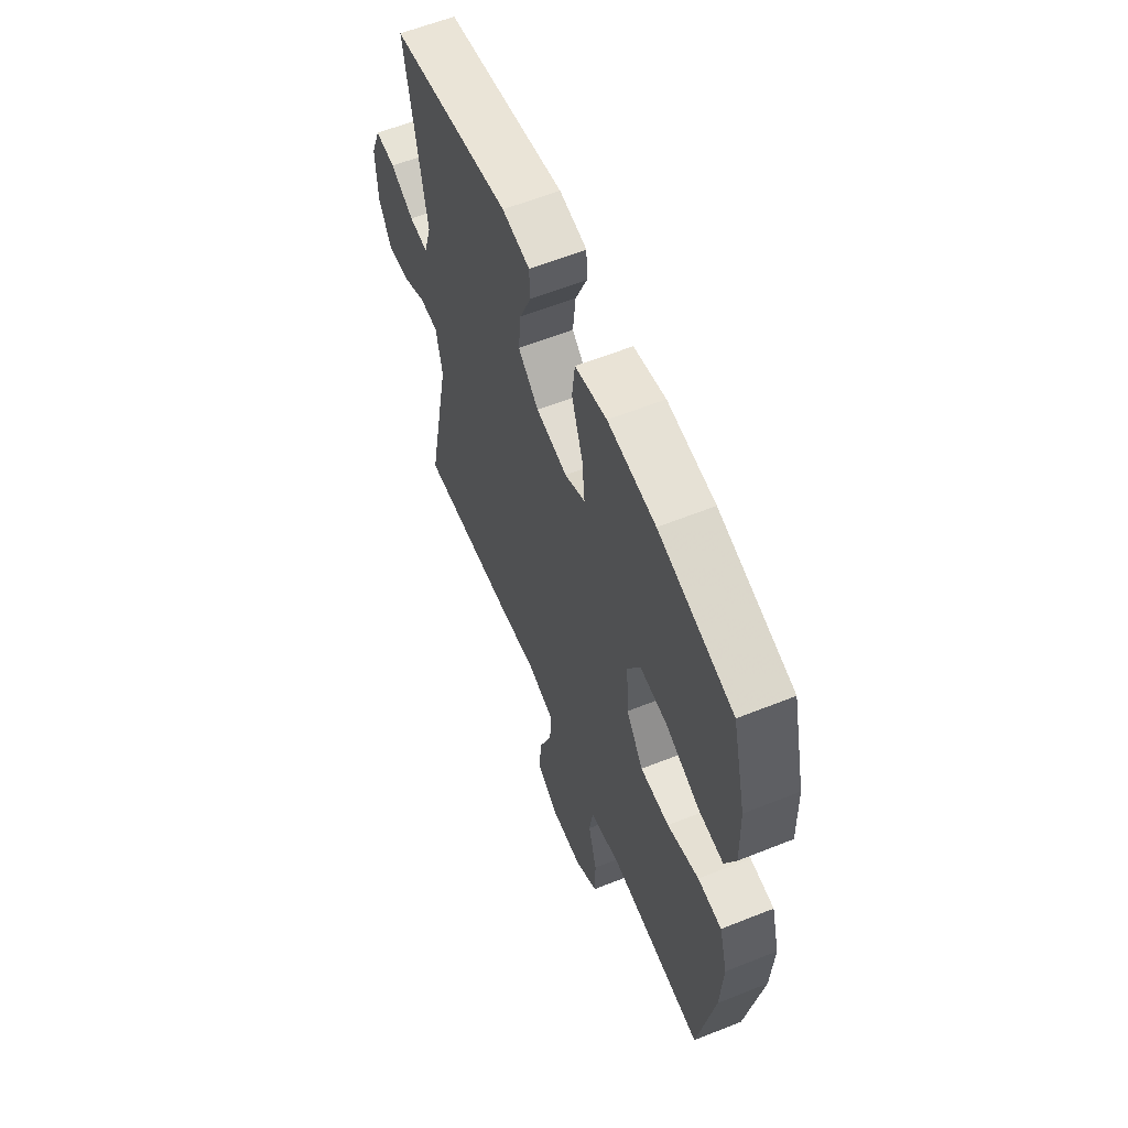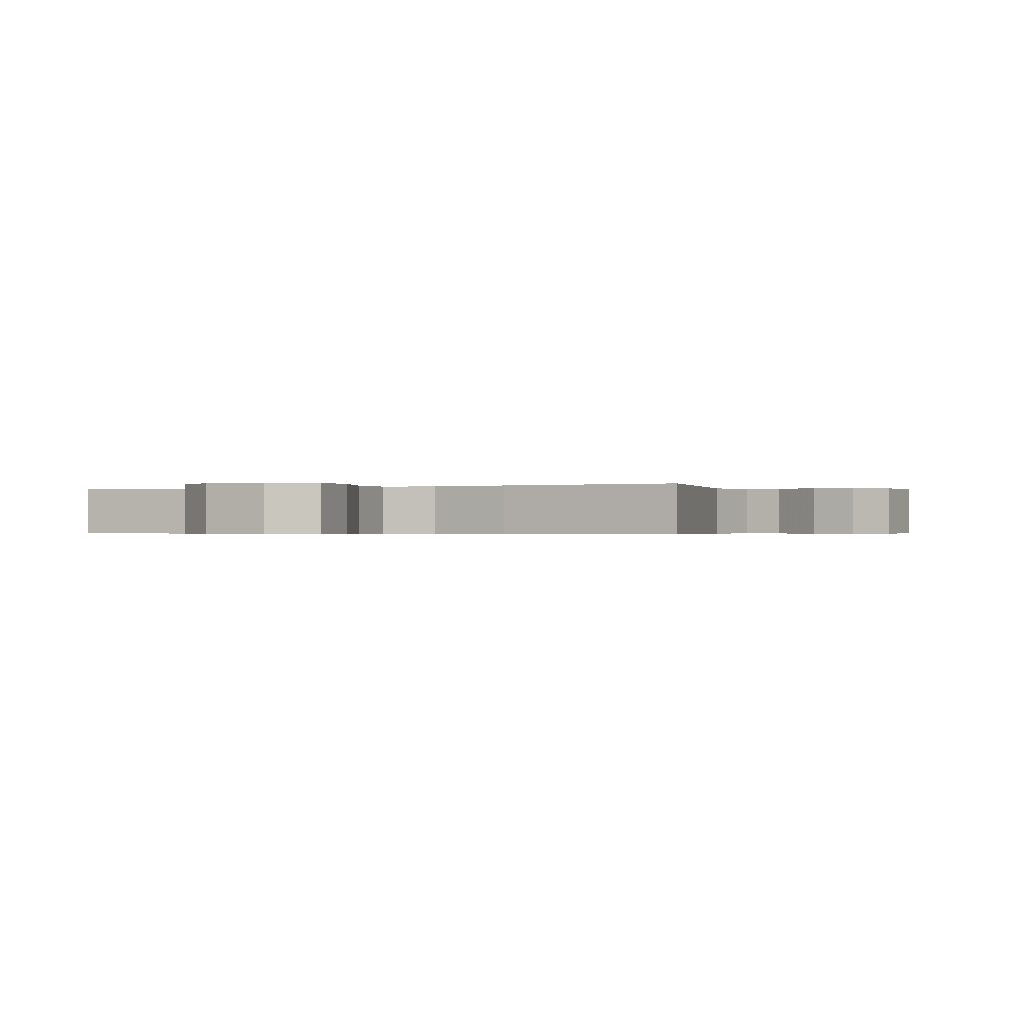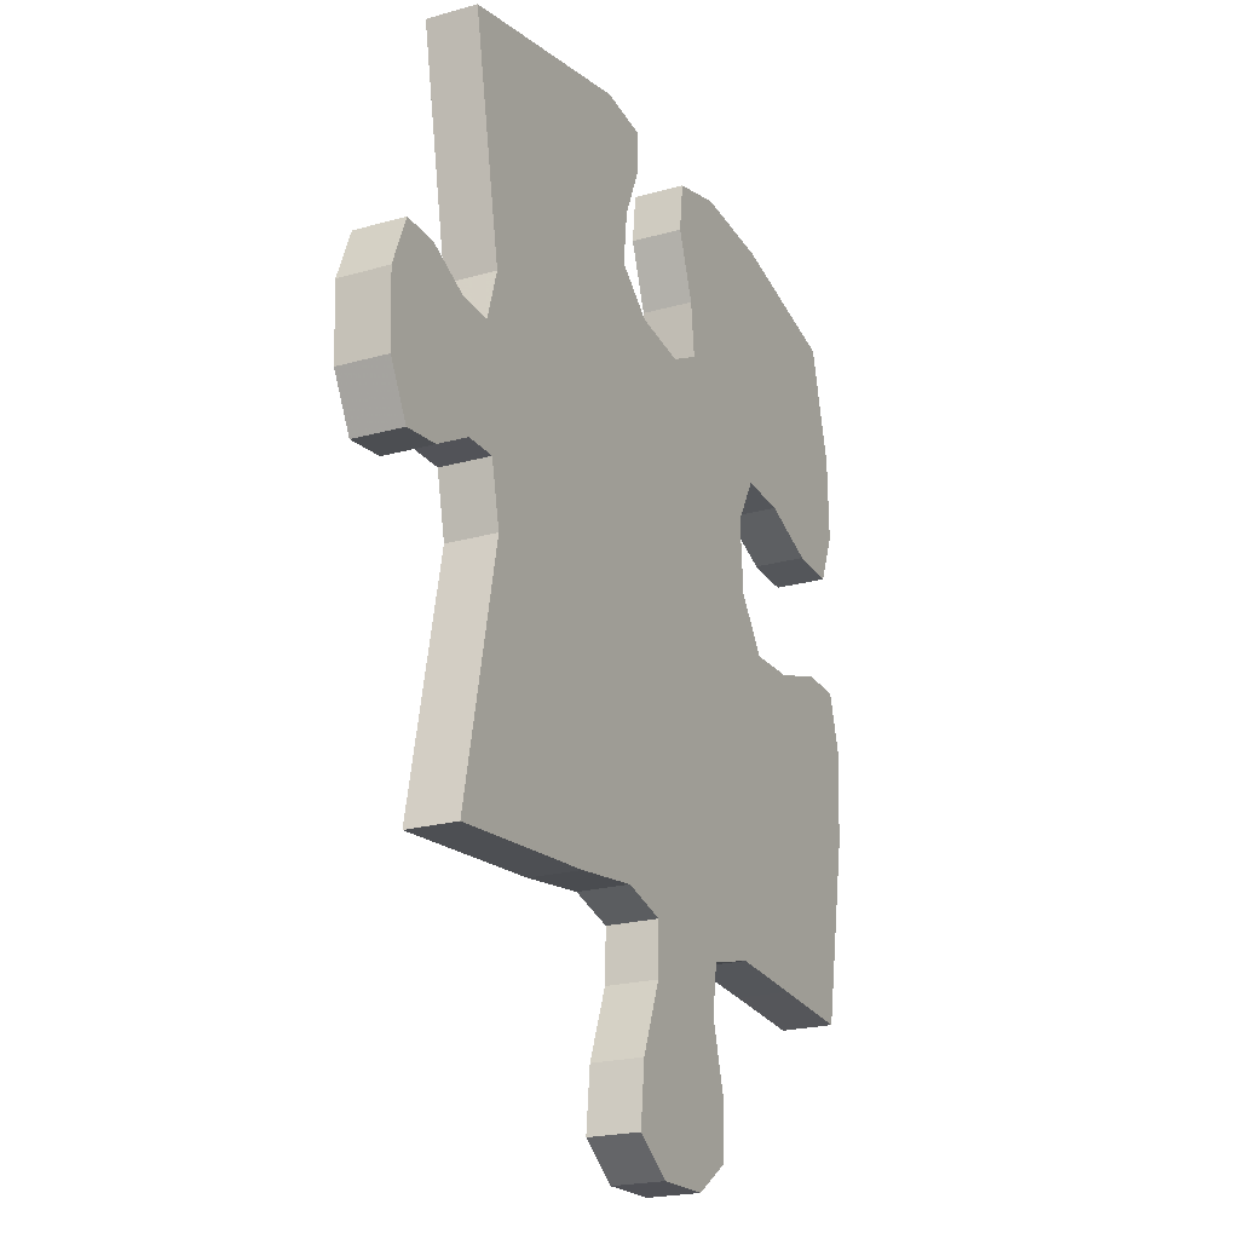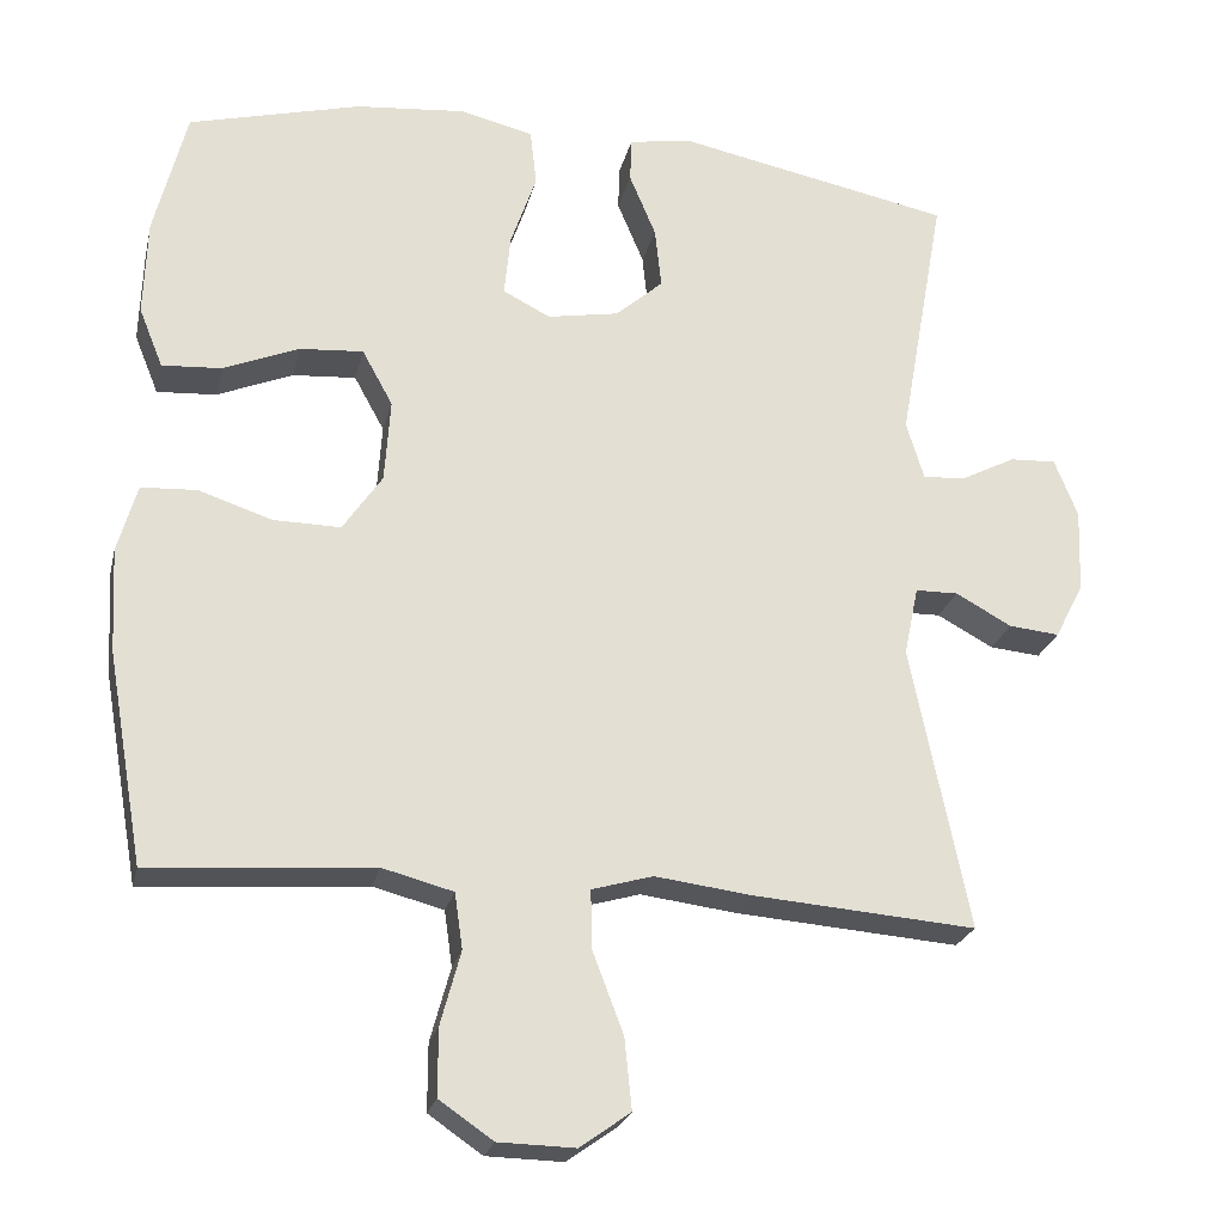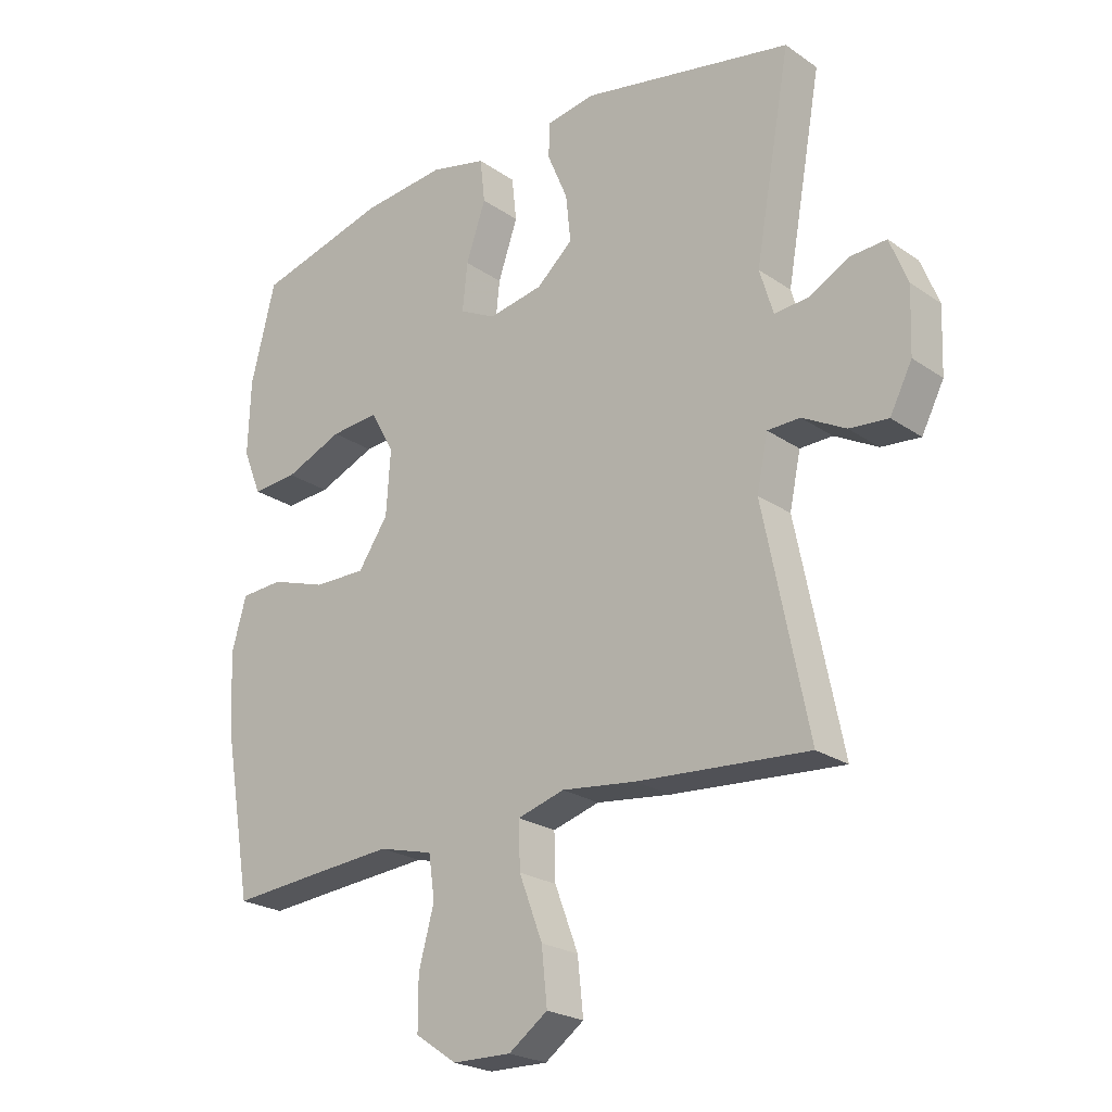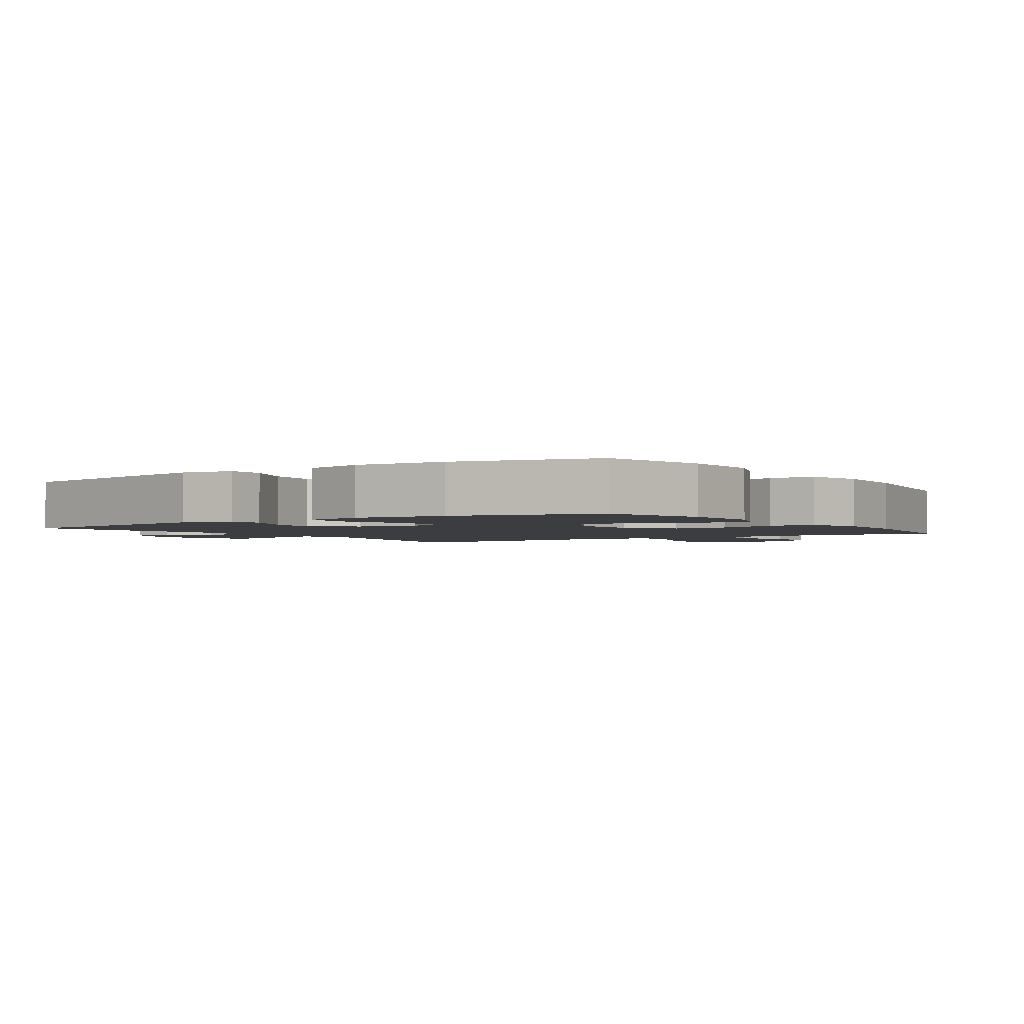
<metadata>
{"format":"obj","ext":"obj","renderer":"f3d","projection":"perspective","resolution":1024,"background":"white","views":[{"elev":60.5,"azim":67.8,"up":"+Z"},{"elev":-0.5,"azim":-154.3,"up":"+Y"},{"elev":-21.6,"azim":-63.4,"up":"+Z"},{"elev":-23.9,"azim":167.1,"up":"+Z"},{"elev":-23.3,"azim":-138.9,"up":"+Z"},{"elev":-2.3,"azim":34.0,"up":"+Y"}]}
</metadata>
<code>
v -0.5 0.07 0.5
v -0.157 0.07 0.568
v -0.078 0.07 0.555
v -0.076 0.07 0.499
v -0.109 0.07 0.42
v -0.117 0.07 0.344
v -0.058 0.07 0.292
v 0.031 0.07 0.276
v 0.09 0.07 0.306
v 0.082 0.07 0.383
v 0.05 0.07 0.476
v 0.058 0.07 0.547
v 0.149 0.07 0.569
v 0.286 0.07 0.556
v 0.5 0.07 0.5
v 0.54 0.07 0.341
v 0.544 0.07 0.22
v 0.514 0.07 0.146
v 0.44 0.07 0.151
v 0.346 0.07 0.19
v 0.267 0.07 0.196
v 0.229 0.07 0.127
v 0.236 0.07 0.023
v 0.285 0.07 -0.049
v 0.369 0.07 -0.048
v 0.46 0.07 -0.018
v 0.529 0.07 -0.022
v 0.553 0.07 -0.107
v 0.546 0.07 -0.237
v 0.5 0.07 -0.5
v 0.354 0.07 -0.488
v 0.223 0.07 -0.478
v 0.135 0.07 -0.501
v 0.125 0.07 -0.57
v 0.15 0.07 -0.662
v 0.15 0.07 -0.745
v 0.083 0.07 -0.791
v -0.012 0.07 -0.793
v -0.075 0.07 -0.748
v -0.066 0.07 -0.66
v -0.028 0.07 -0.56
v -0.026 0.07 -0.486
v -0.102 0.07 -0.464
v -0.223 0.07 -0.479
v -0.5 0.07 -0.5
v -0.428 0.07 -0.145
v -0.446 0.07 -0.059
v -0.499 0.07 -0.058
v -0.569 0.07 -0.096
v -0.632 0.07 -0.102
v -0.668 0.07 -0.032
v -0.672 0.07 0.072
v -0.643 0.07 0.145
v -0.585 0.07 0.142
v -0.518 0.07 0.107
v -0.464 0.07 0.103
v -0.442 0.07 0.176
v -0.5 0 0.5
v -0.157 0 0.568
v -0.078 0 0.555
v -0.076 0 0.499
v -0.109 0 0.42
v -0.117 0 0.344
v -0.058 0 0.292
v 0.031 0 0.276
v 0.09 0 0.306
v 0.082 0 0.383
v 0.05 0 0.476
v 0.058 0 0.547
v 0.149 0 0.569
v 0.286 0 0.556
v 0.5 0 0.5
v 0.54 0 0.341
v 0.544 0 0.22
v 0.514 0 0.146
v 0.44 0 0.151
v 0.346 0 0.19
v 0.267 0 0.196
v 0.229 0 0.127
v 0.236 0 0.023
v 0.285 0 -0.049
v 0.369 0 -0.048
v 0.46 0 -0.018
v 0.529 0 -0.022
v 0.553 0 -0.107
v 0.546 0 -0.237
v 0.5 0 -0.5
v 0.354 0 -0.488
v 0.223 0 -0.478
v 0.135 0 -0.501
v 0.125 0 -0.57
v 0.15 0 -0.662
v 0.15 0 -0.745
v 0.083 0 -0.791
v -0.012 0 -0.793
v -0.075 0 -0.748
v -0.066 0 -0.66
v -0.028 0 -0.56
v -0.026 0 -0.486
v -0.102 0 -0.464
v -0.223 0 -0.479
v -0.5 0 -0.5
v -0.428 0 -0.145
v -0.446 0 -0.059
v -0.499 0 -0.058
v -0.569 0 -0.096
v -0.632 0 -0.102
v -0.668 0 -0.032
v -0.672 0 0.072
v -0.643 0 0.145
v -0.585 0 0.142
v -0.518 0 0.107
v -0.464 0 0.103
v -0.442 0 0.176
f 52 53 54 55
f 52 55 56
f 51 52 56
f 48 49 50 51
f 47 48 51 56
f 46 47 56 57
f 43 44 45 46
f 42 43 46 57
f 38 39 40 41
f 38 41 42
f 37 38 42
f 34 35 36 37
f 33 34 37 42
f 32 33 42 57
f 28 29 30 31
f 25 26 27 28
f 24 25 28 31
f 23 24 31 32
f 17 18 19 20
f 17 20 21
f 16 17 21
f 15 16 21
f 14 15 21
f 13 14 21 22
f 10 11 12 13
f 9 10 13 22
f 2 3 4 5
f 2 5 6
f 1 2 6
f 57 1 6 7
f 8 9 22 23
f 23 32 57
f 7 8 23 57
f 112 111 110 109
f 113 112 109
f 113 109 108
f 108 107 106 105
f 113 108 105 104
f 114 113 104 103
f 103 102 101 100
f 114 103 100 99
f 98 97 96 95
f 99 98 95
f 99 95 94
f 94 93 92 91
f 99 94 91 90
f 114 99 90 89
f 88 87 86 85
f 85 84 83 82
f 88 85 82 81
f 89 88 81 80
f 77 76 75 74
f 78 77 74
f 78 74 73
f 78 73 72
f 78 72 71
f 79 78 71 70
f 70 69 68 67
f 79 70 67 66
f 62 61 60 59
f 63 62 59
f 63 59 58
f 64 63 58 114
f 80 79 66 65
f 114 89 80
f 114 80 65 64
f 1 58 59 2
f 2 59 60 3
f 3 60 61 4
f 4 61 62 5
f 5 62 63 6
f 6 63 64 7
f 7 64 65 8
f 8 65 66 9
f 9 66 67 10
f 10 67 68 11
f 11 68 69 12
f 12 69 70 13
f 13 70 71 14
f 14 71 72 15
f 15 72 73 16
f 16 73 74 17
f 17 74 75 18
f 18 75 76 19
f 19 76 77 20
f 20 77 78 21
f 21 78 79 22
f 22 79 80 23
f 23 80 81 24
f 24 81 82 25
f 25 82 83 26
f 26 83 84 27
f 27 84 85 28
f 28 85 86 29
f 29 86 87 30
f 30 87 88 31
f 31 88 89 32
f 32 89 90 33
f 33 90 91 34
f 34 91 92 35
f 35 92 93 36
f 36 93 94 37
f 37 94 95 38
f 38 95 96 39
f 39 96 97 40
f 40 97 98 41
f 41 98 99 42
f 42 99 100 43
f 43 100 101 44
f 44 101 102 45
f 45 102 103 46
f 46 103 104 47
f 47 104 105 48
f 48 105 106 49
f 49 106 107 50
f 50 107 108 51
f 51 108 109 52
f 52 109 110 53
f 53 110 111 54
f 54 111 112 55
f 55 112 113 56
f 56 113 114 57
f 57 114 58 1

</code>
